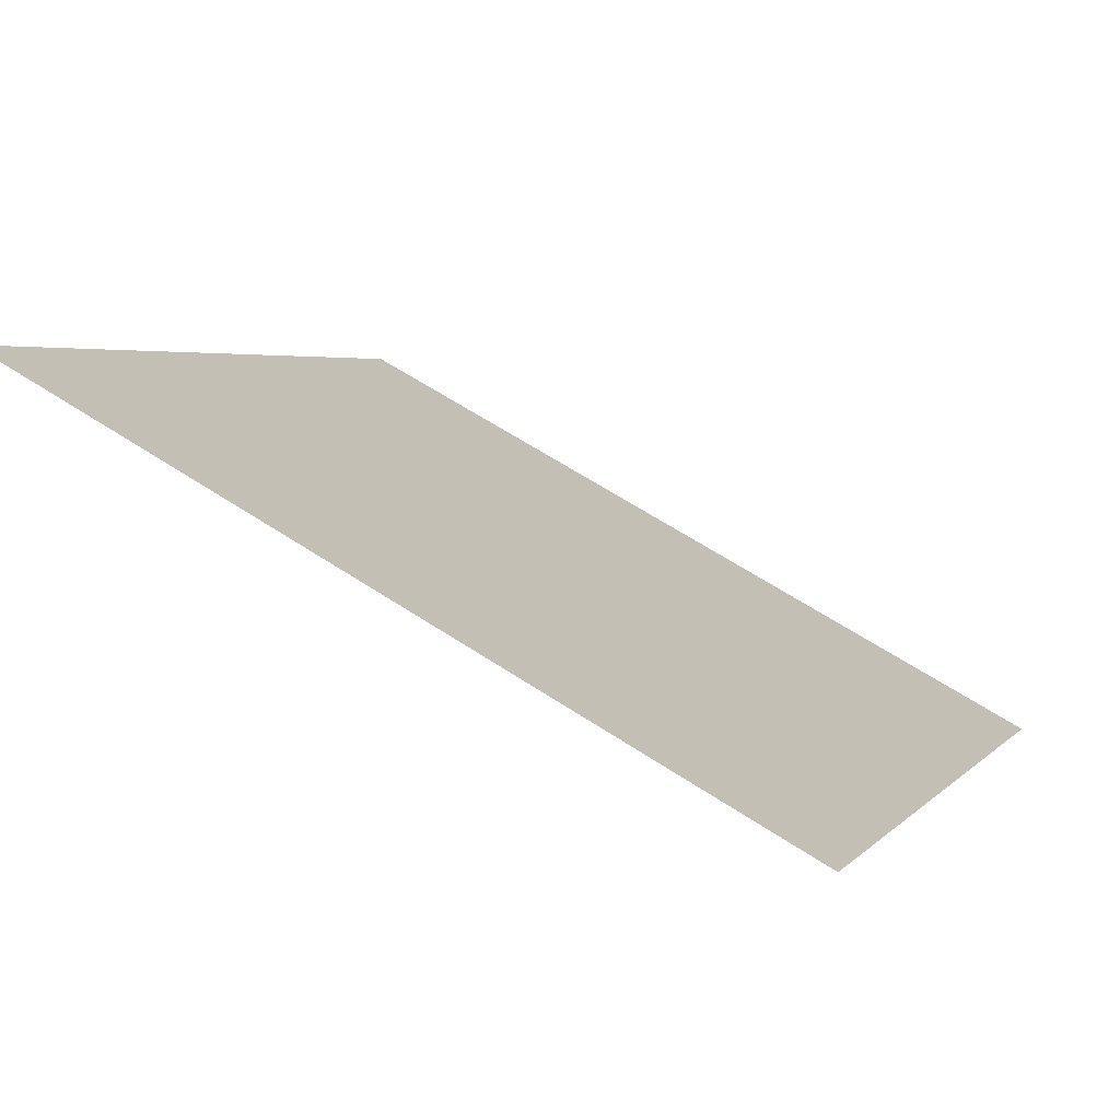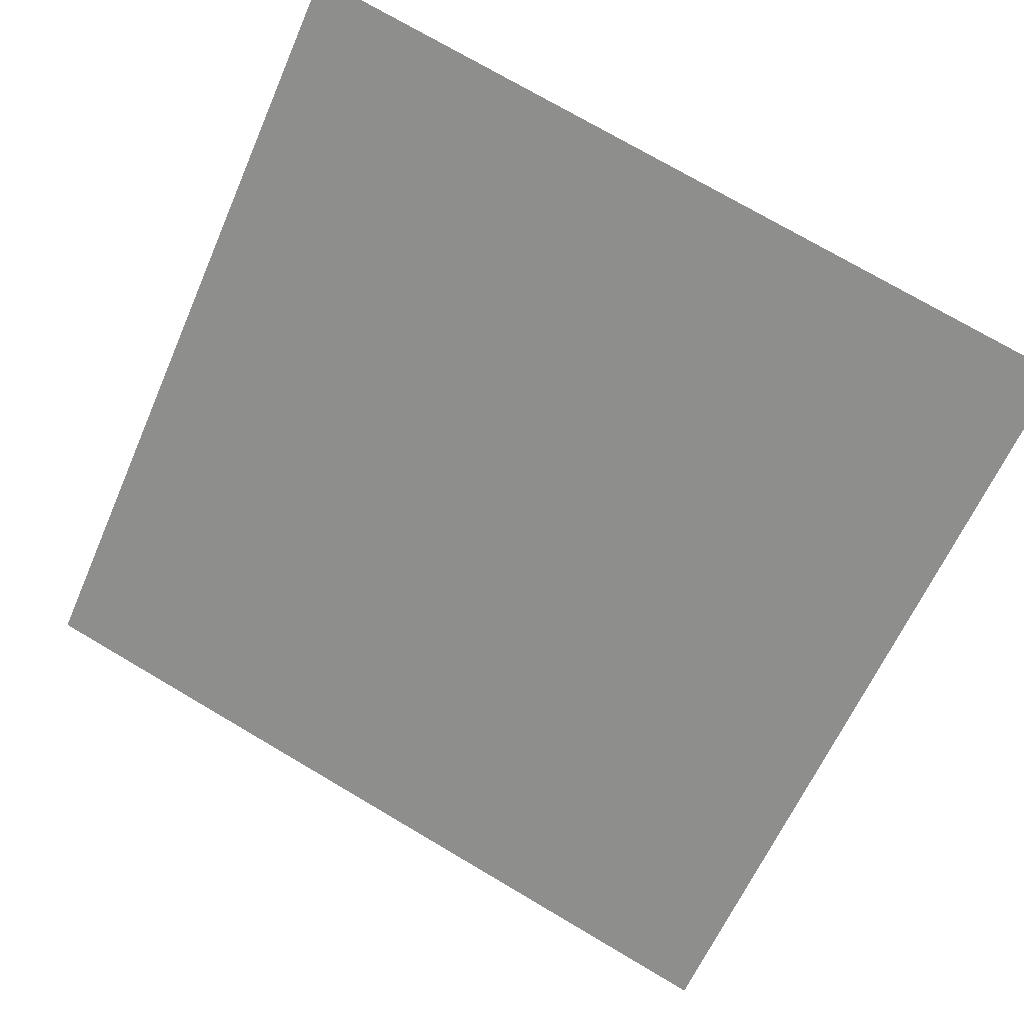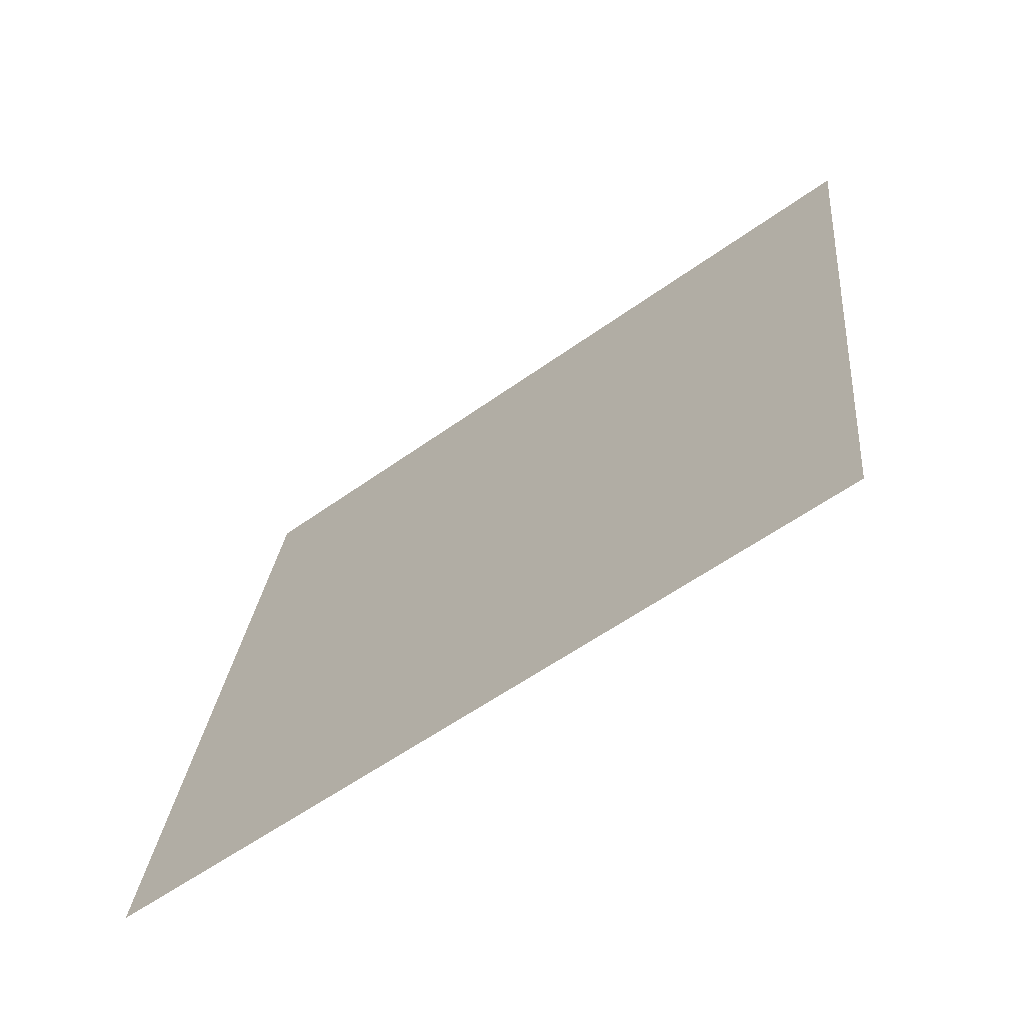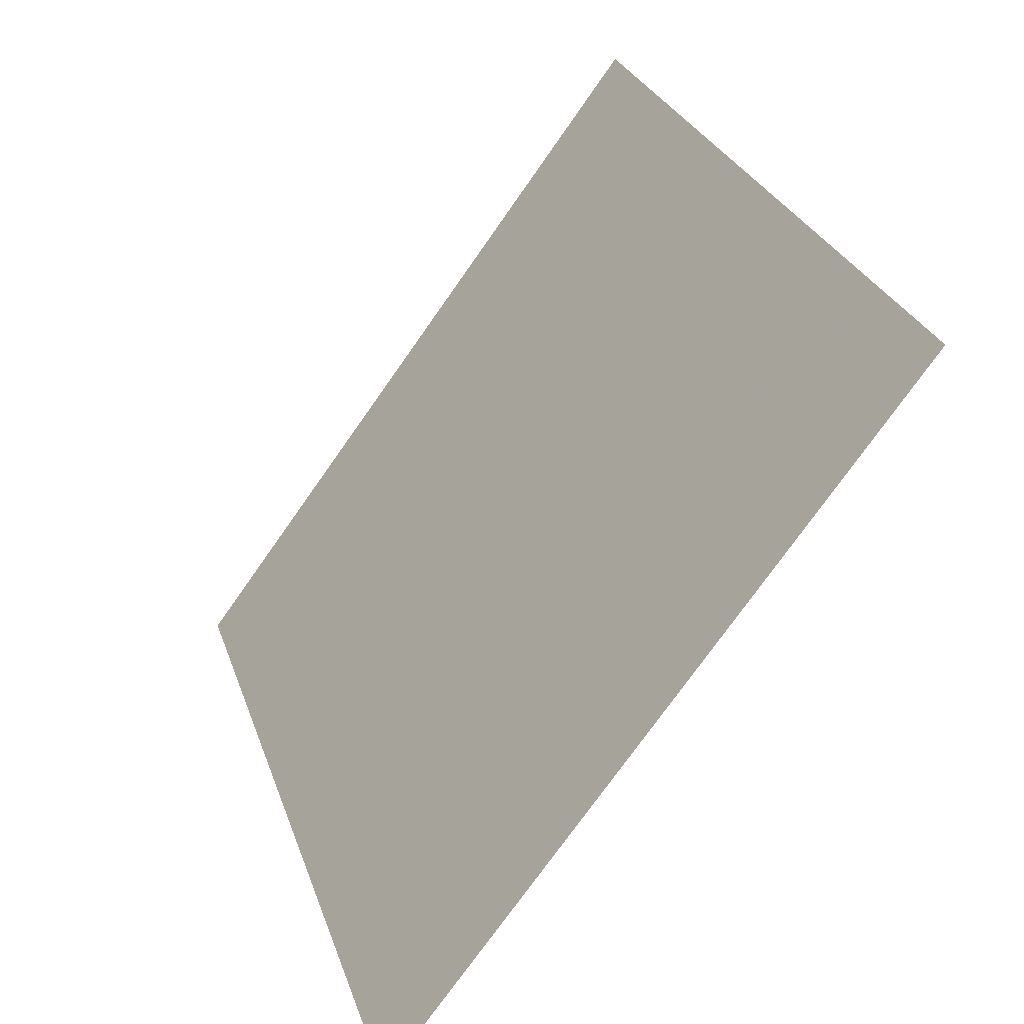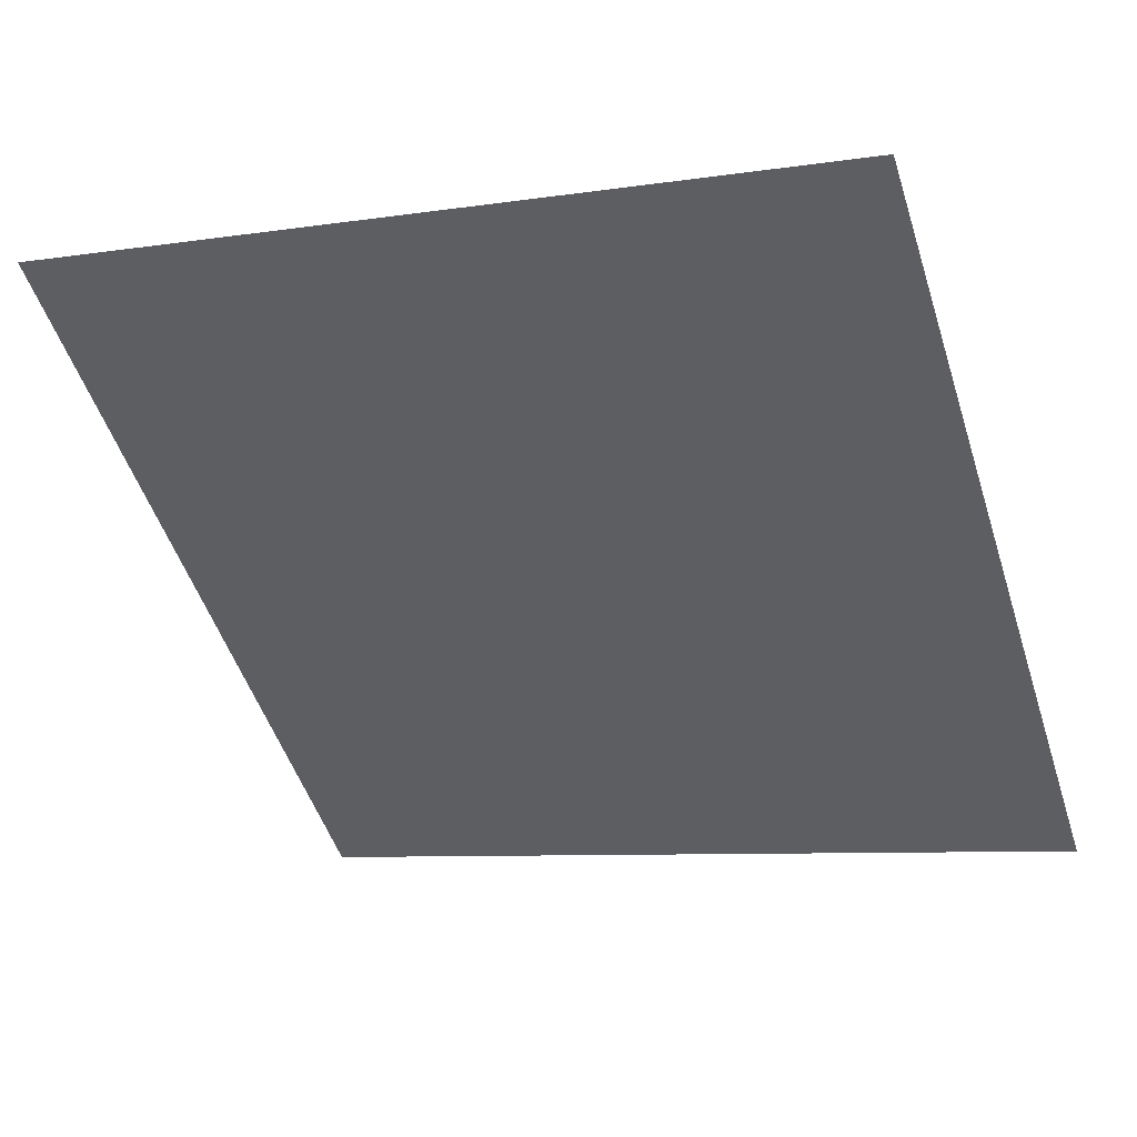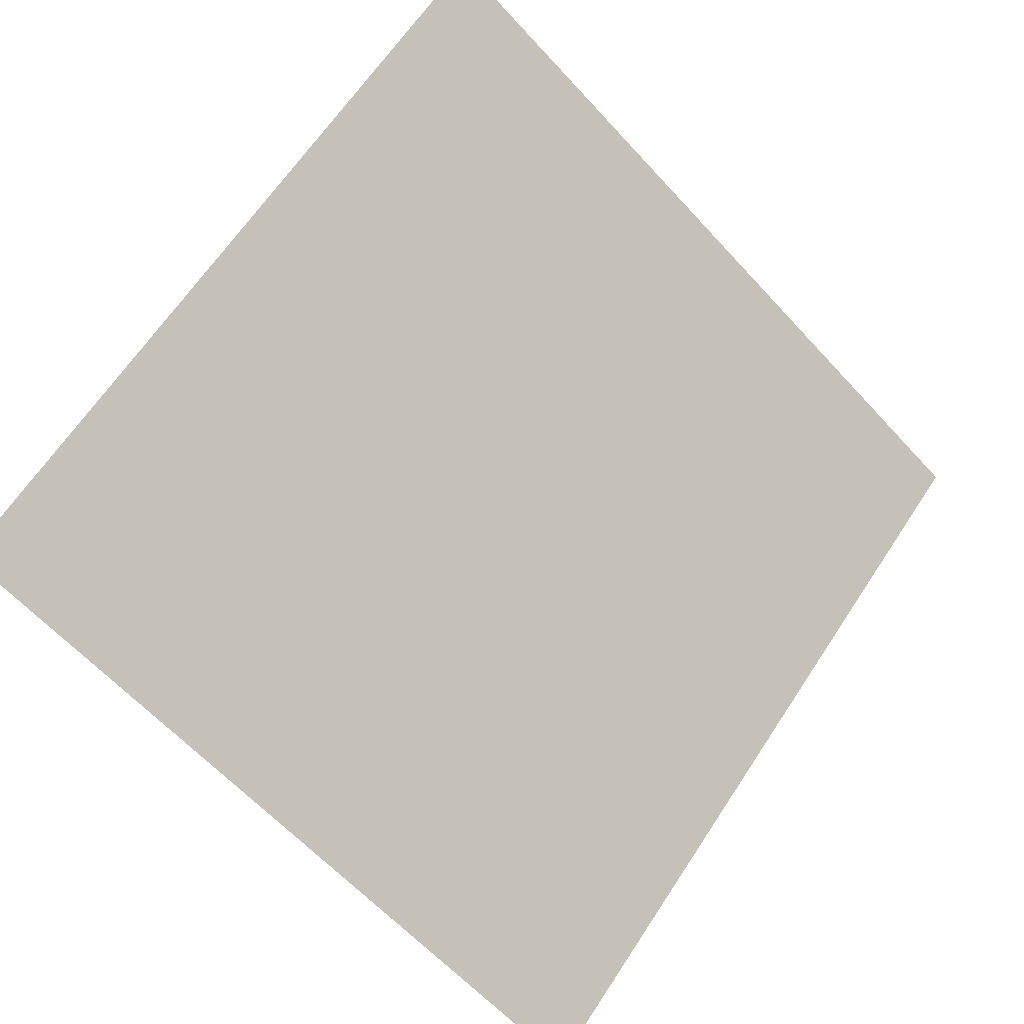
<metadata>
{"format":"obj","ext":"obj","renderer":"f3d","projection":"perspective","resolution":1024,"background":"white","views":[{"elev":62.1,"azim":-147.4,"up":"+Z"},{"elev":77.7,"azim":-149.1,"up":"+Y"},{"elev":27.3,"azim":-84.1,"up":"+Y"},{"elev":27.8,"azim":71.7,"up":"+Z"},{"elev":-11.4,"azim":23.5,"up":"+Y"},{"elev":63.2,"azim":123.9,"up":"+Y"}]}
</metadata>
<code>
v 0.17 0.7583 0.474
v 0.1634 0.7584 0.4741
v 0.1635 0.7624 0.4794
v 0.1701 0.7622 0.4793
f 4 3 2 1

</code>
